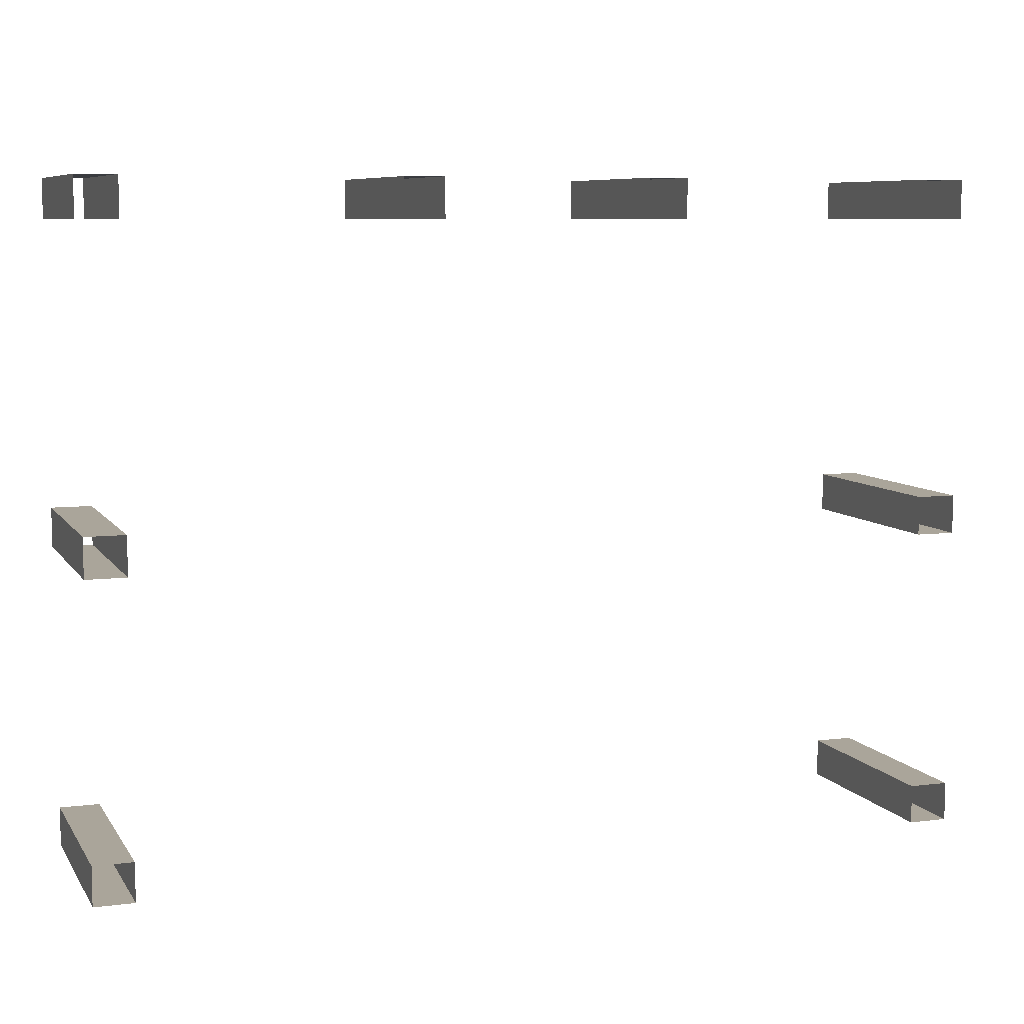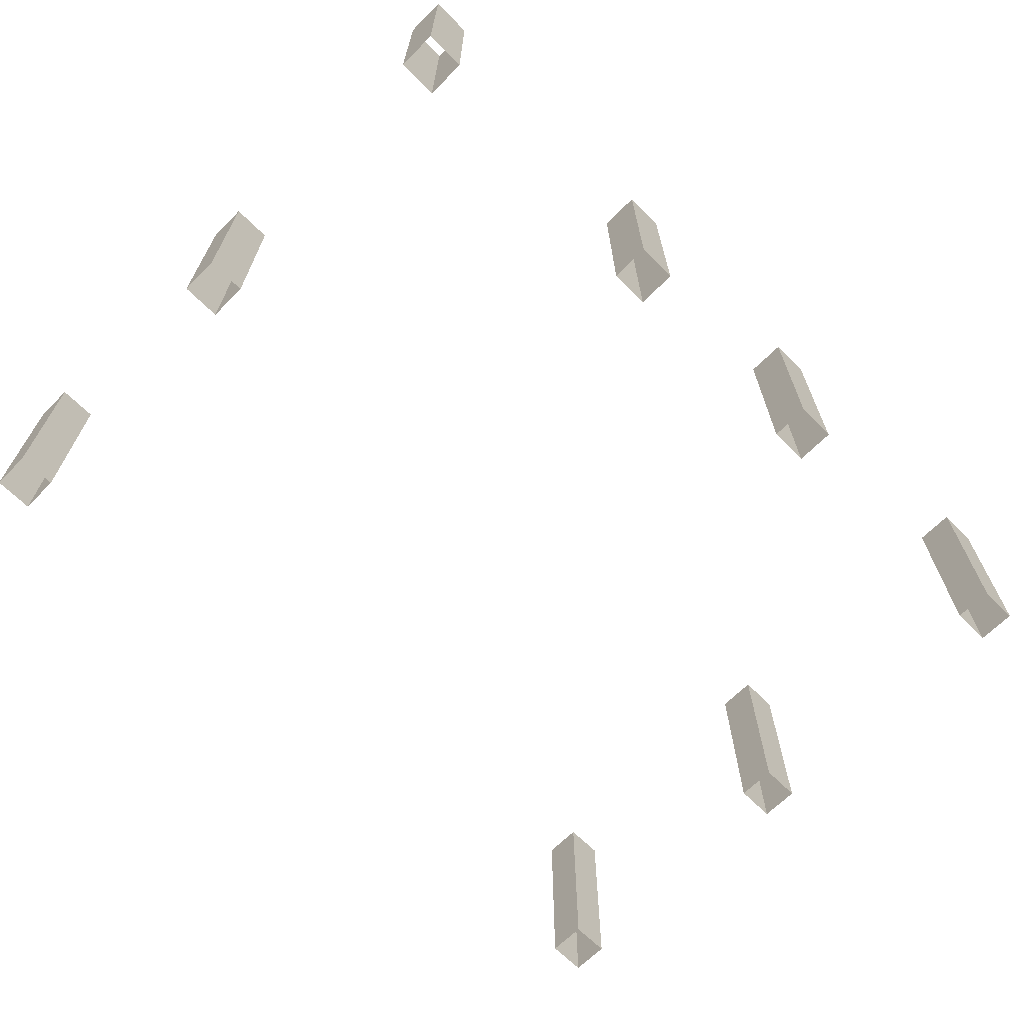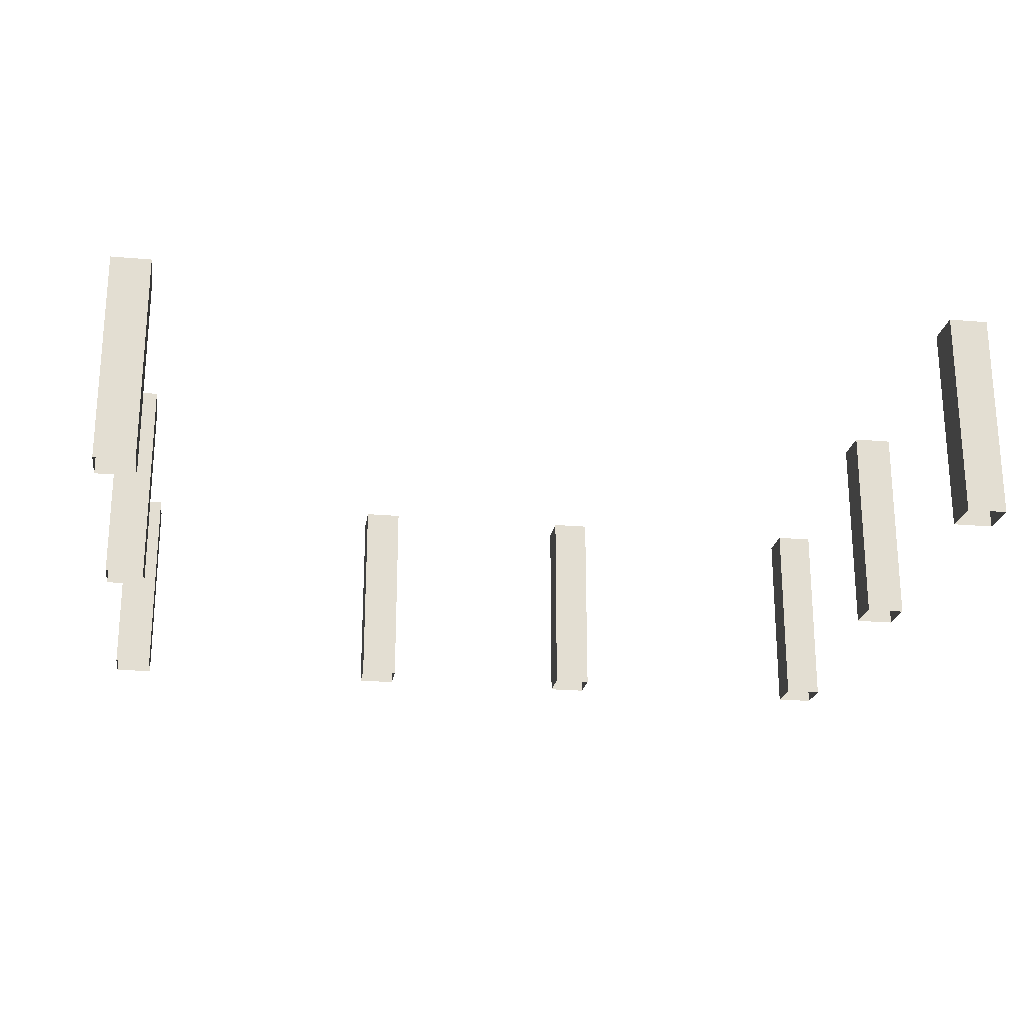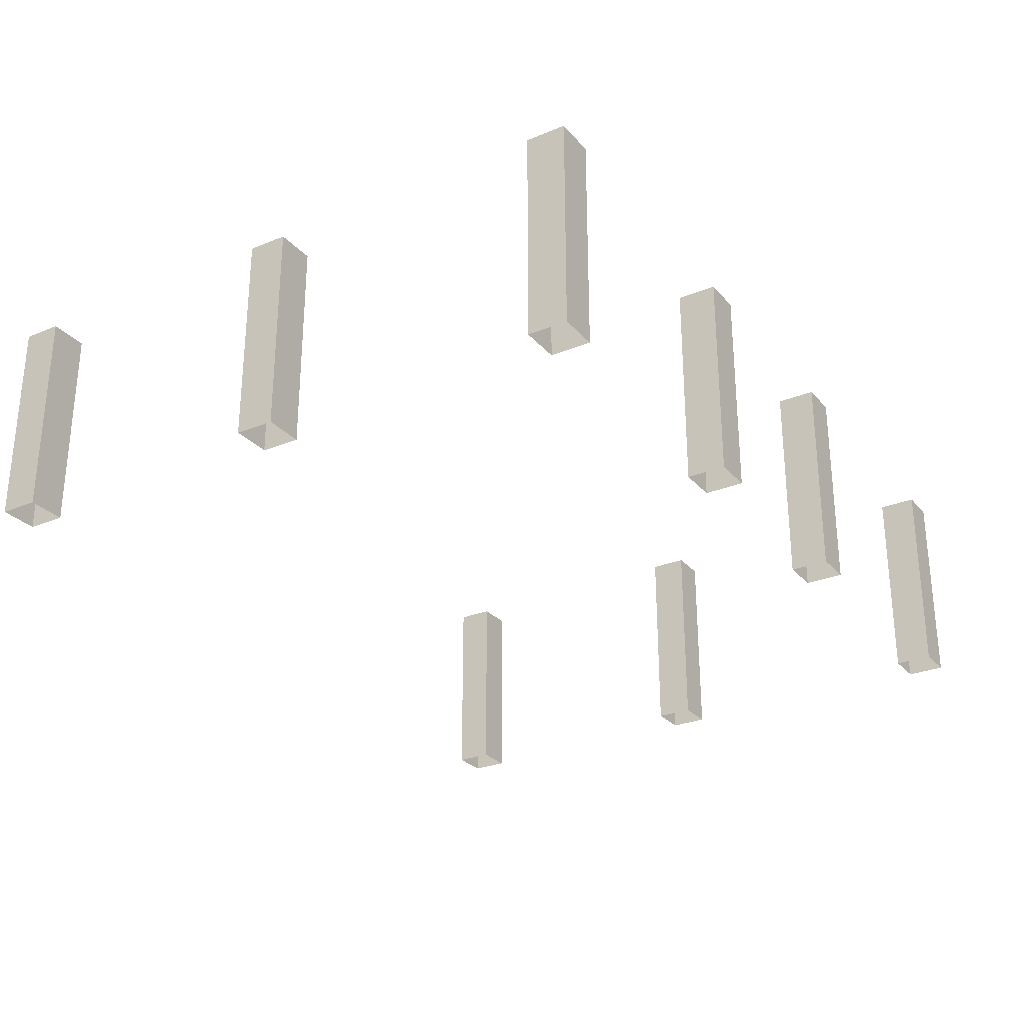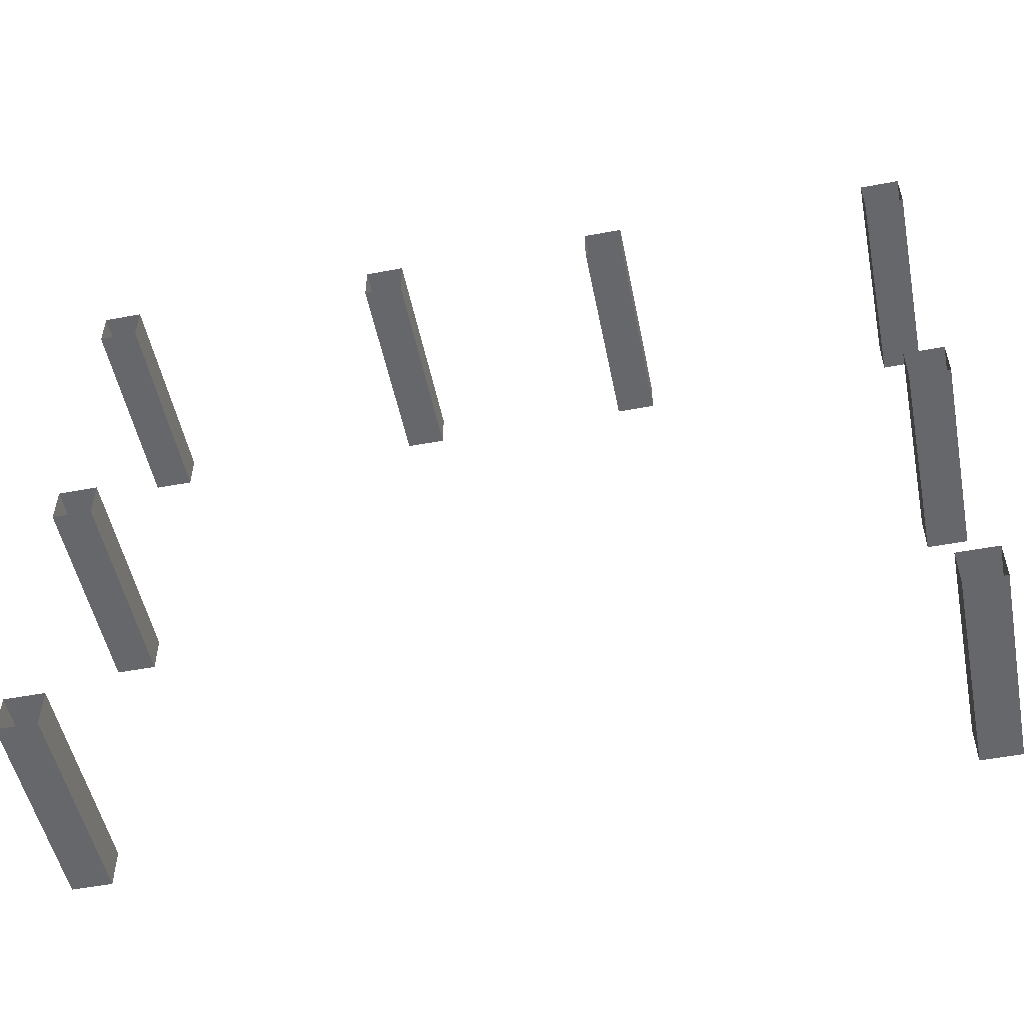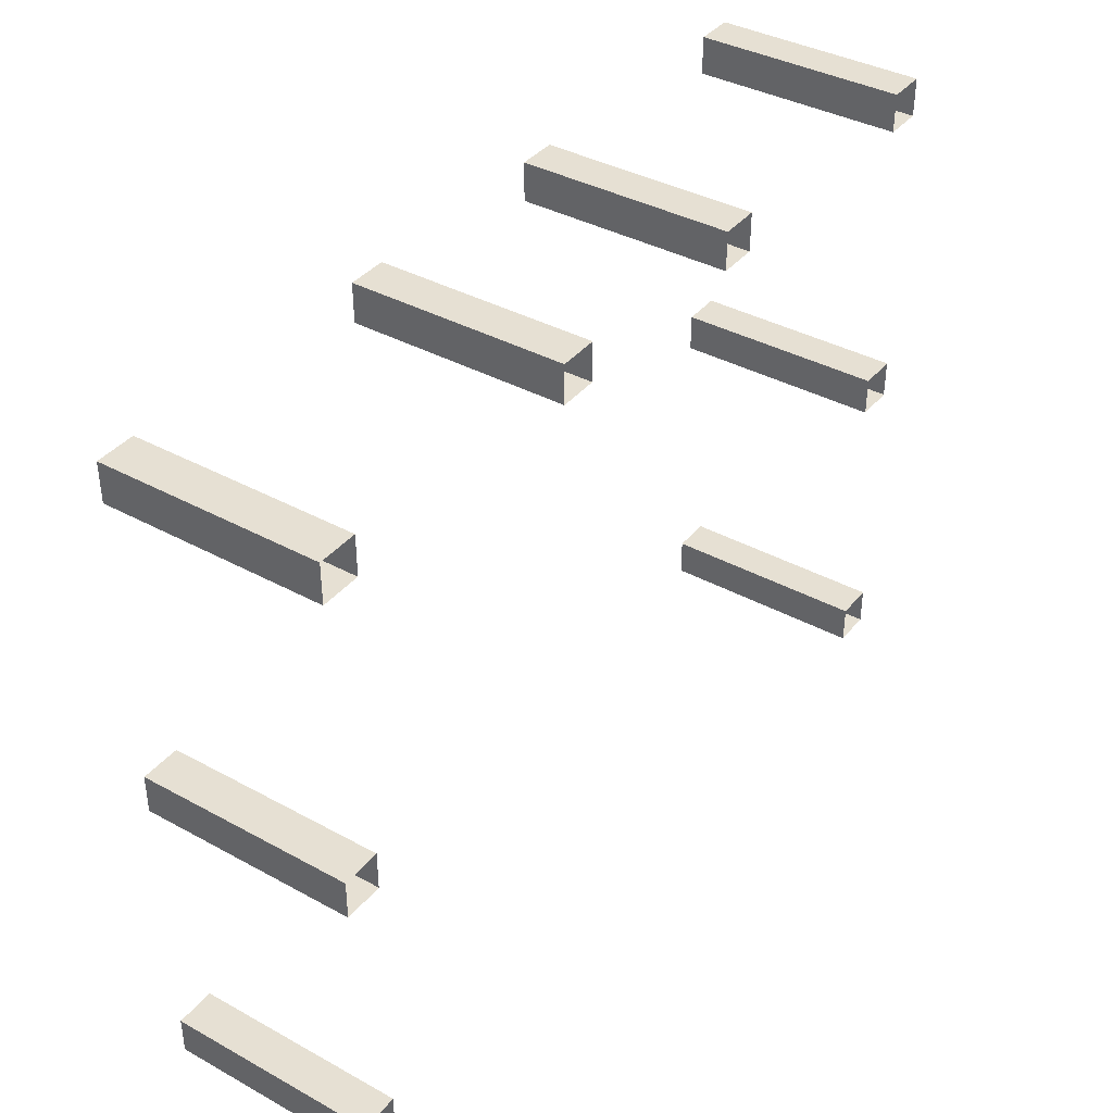
<metadata>
{"format":"obj","ext":"obj","renderer":"f3d","projection":"perspective","resolution":1024,"background":"white","views":[{"elev":7.7,"azim":160.6,"up":"+Y"},{"elev":-66.9,"azim":135.0,"up":"+Z"},{"elev":-22.1,"azim":-8.8,"up":"+Z"},{"elev":-27.7,"azim":121.9,"up":"+Z"},{"elev":-52.1,"azim":11.5,"up":"+Y"},{"elev":38.4,"azim":124.6,"up":"+Y"}]}
</metadata>
<code>
g Tuckshop_PoleColliders
v 8.345 6.397 0.2606
v 8.345 6.397 4.234
v 7.603 6.397 4.234
v 7.603 6.397 0.2606
v 8.345 5.668 0.2606
v 8.345 5.668 4.234
v 8.345 6.397 4.234
v 8.345 6.397 0.2606
v 8.345 0.3648 0.2606
v 8.345 0.3648 4.234
v 7.603 0.3648 4.234
v 7.603 0.3648 0.2606
v 8.345 -0.3648 0.2606
v 8.345 -0.3648 4.234
v 8.345 0.3648 4.234
v 8.345 0.3648 0.2606
v 7.603 0.3648 0.2606
v 7.603 0.3648 4.234
v 7.603 -0.3648 4.234
v 7.603 -0.3648 0.2606
v 7.603 -0.3648 0.2606
v 7.603 -0.3648 4.234
v 8.345 -0.3648 4.234
v 8.345 -0.3648 0.2606
v 7.603 6.397 0.2606
v 7.603 6.397 4.234
v 7.603 5.668 4.234
v 7.603 5.668 0.2606
v 7.603 5.668 0.2606
v 7.603 5.668 4.234
v 8.345 5.668 4.234
v 8.345 5.668 0.2606
v 8.345 -5.342 0.2606
v 8.345 -5.342 4.234
v 7.603 -5.342 4.234
v 7.603 -5.342 0.2606
v 8.345 -6.072 0.2606
v 8.345 -6.072 4.234
v 8.345 -5.342 4.234
v 8.345 -5.342 0.2606
v 7.603 -5.342 0.2606
v 7.603 -5.342 4.234
v 7.603 -6.072 4.234
v 7.603 -6.072 0.2606
v 7.603 -6.072 0.2606
v 7.603 -6.072 4.234
v 8.345 -6.072 4.234
v 8.345 -6.072 0.2606
v 2.672 6.397 0.2606
v 2.672 6.397 4.234
v 1.929 6.397 4.234
v 1.929 6.397 0.2606
v 2.672 5.668 0.2606
v 2.672 5.668 4.234
v 2.672 6.397 4.234
v 2.672 6.397 0.2606
v 1.929 6.397 0.2606
v 1.929 6.397 4.234
v 1.929 5.668 4.234
v 1.929 5.668 0.2606
v 1.929 5.668 0.2606
v 1.929 5.668 4.234
v 2.672 5.668 4.234
v 2.672 5.668 0.2606
v -8.345 6.397 0.2606
v -7.603 6.397 0.2606
v -7.603 6.397 4.234
v -8.345 6.397 4.234
v -8.345 5.668 0.2606
v -8.345 6.397 0.2606
v -8.345 6.397 4.234
v -8.345 5.668 4.234
v -8.345 0.3648 0.2606
v -7.603 0.3648 0.2606
v -7.603 0.3648 4.234
v -8.345 0.3648 4.234
v -8.345 -0.3648 0.2606
v -8.345 0.3648 0.2606
v -8.345 0.3648 4.234
v -8.345 -0.3648 4.234
v -7.603 0.3648 0.2606
v -7.603 -0.3648 0.2606
v -7.603 -0.3648 4.234
v -7.603 0.3648 4.234
v -7.603 -0.3648 0.2606
v -8.345 -0.3648 0.2606
v -8.345 -0.3648 4.234
v -7.603 -0.3648 4.234
v -7.603 6.397 0.2606
v -7.603 5.668 0.2606
v -7.603 5.668 4.234
v -7.603 6.397 4.234
v -7.603 5.668 0.2606
v -8.345 5.668 0.2606
v -8.345 5.668 4.234
v -7.603 5.668 4.234
v -8.345 -5.342 0.2606
v -7.603 -5.342 0.2606
v -7.603 -5.342 4.234
v -8.345 -5.342 4.234
v -8.345 -6.072 0.2606
v -8.345 -5.342 0.2606
v -8.345 -5.342 4.234
v -8.345 -6.072 4.234
v -7.603 -5.342 0.2606
v -7.603 -6.072 0.2606
v -7.603 -6.072 4.234
v -7.603 -5.342 4.234
v -7.603 -6.072 0.2606
v -8.345 -6.072 0.2606
v -8.345 -6.072 4.234
v -7.603 -6.072 4.234
v -2.672 6.397 0.2606
v -1.929 6.397 0.2606
v -1.929 6.397 4.234
v -2.672 6.397 4.234
v -2.672 5.668 0.2606
v -2.672 6.397 0.2606
v -2.672 6.397 4.234
v -2.672 5.668 4.234
v -1.929 6.397 0.2606
v -1.929 5.668 0.2606
v -1.929 5.668 4.234
v -1.929 6.397 4.234
v -1.929 5.668 0.2606
v -2.672 5.668 0.2606
v -2.672 5.668 4.234
v -1.929 5.668 4.234
g Tuckshop_PoleColliders_0
f 3 2 1
f 4 3 1
f 7 6 5
f 8 7 5
f 11 10 9
f 12 11 9
f 15 14 13
f 16 15 13
f 19 18 17
f 20 19 17
f 23 22 21
f 24 23 21
f 27 26 25
f 28 27 25
f 31 30 29
f 32 31 29
f 35 34 33
f 36 35 33
f 39 38 37
f 40 39 37
f 43 42 41
f 44 43 41
f 47 46 45
f 48 47 45
f 51 50 49
f 52 51 49
f 55 54 53
f 56 55 53
f 59 58 57
f 60 59 57
f 63 62 61
f 64 63 61
f 67 66 65
f 68 67 65
f 71 70 69
f 72 71 69
f 75 74 73
f 76 75 73
f 79 78 77
f 80 79 77
f 83 82 81
f 84 83 81
f 87 86 85
f 88 87 85
f 91 90 89
f 92 91 89
f 95 94 93
f 96 95 93
f 99 98 97
f 100 99 97
f 103 102 101
f 104 103 101
f 107 106 105
f 108 107 105
f 111 110 109
f 112 111 109
f 115 114 113
f 116 115 113
f 119 118 117
f 120 119 117
f 123 122 121
f 124 123 121
f 127 126 125
f 128 127 125

</code>
